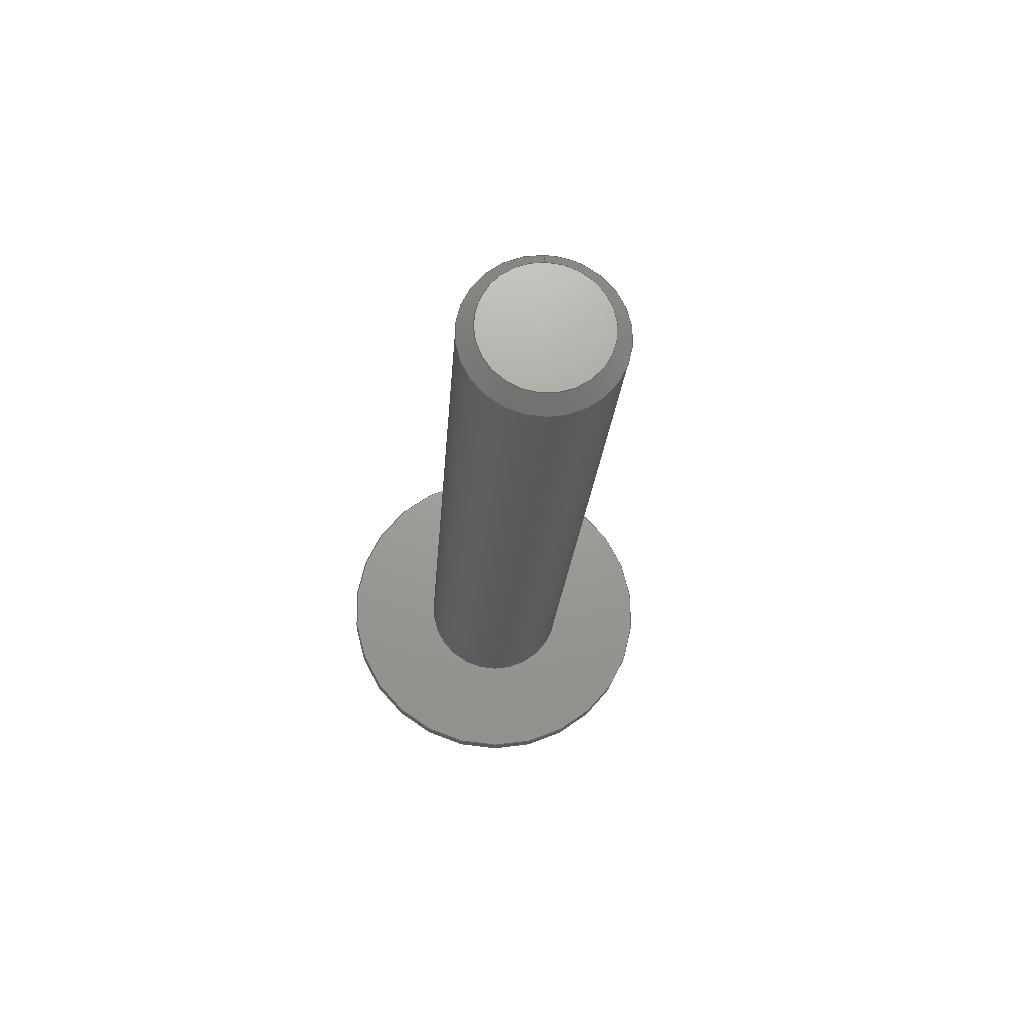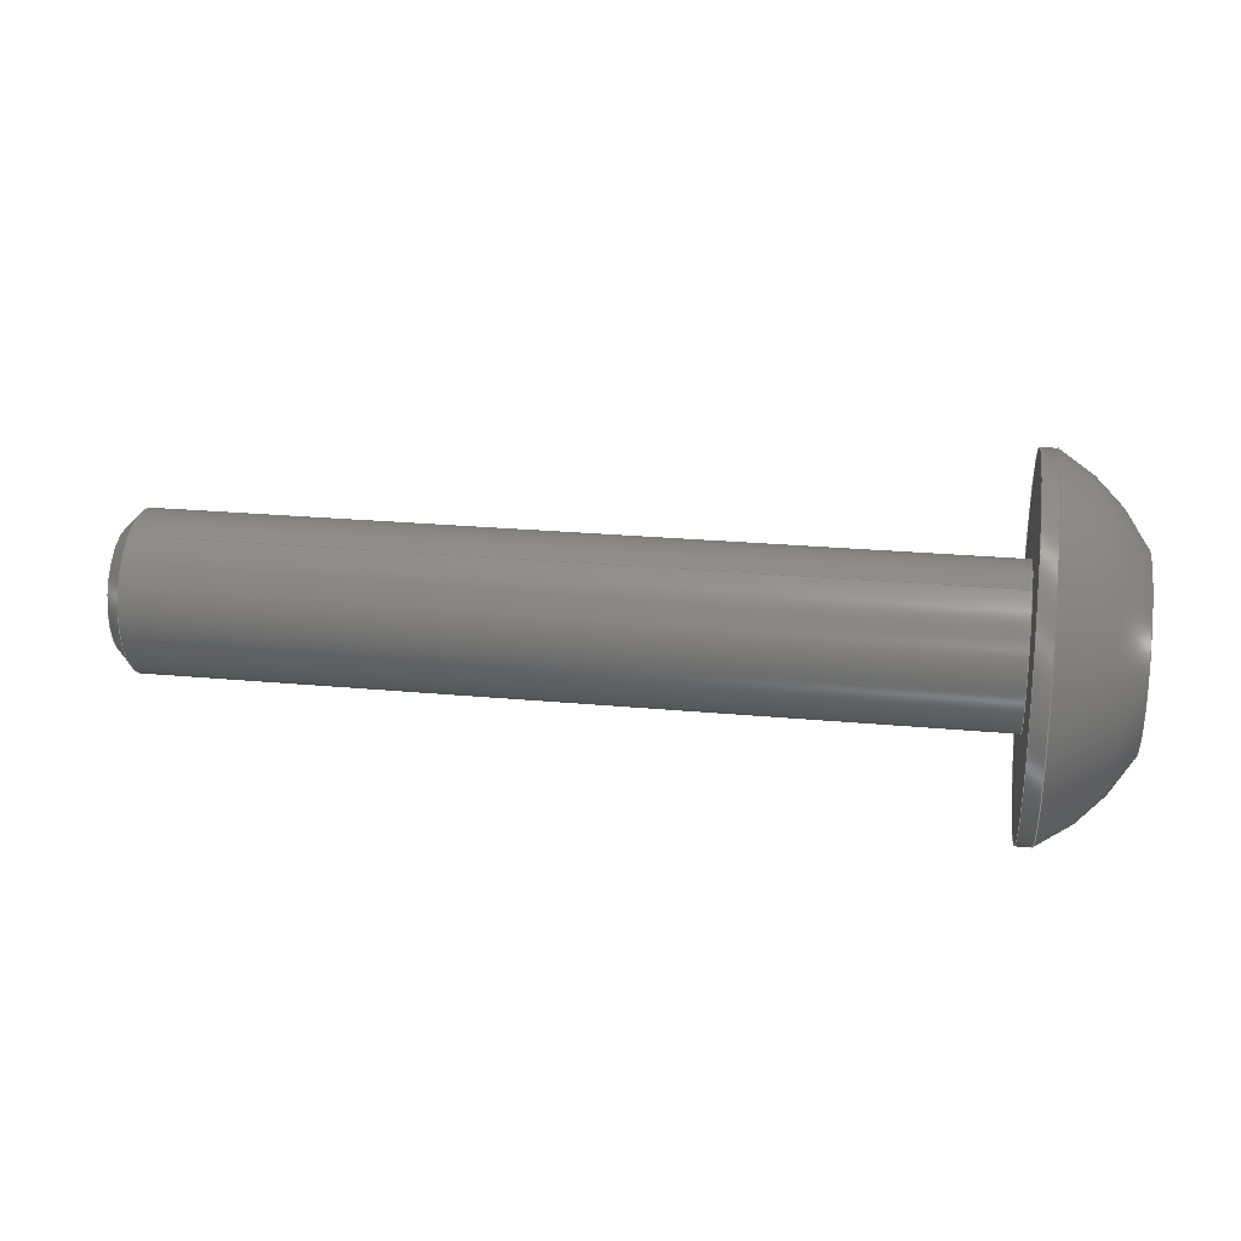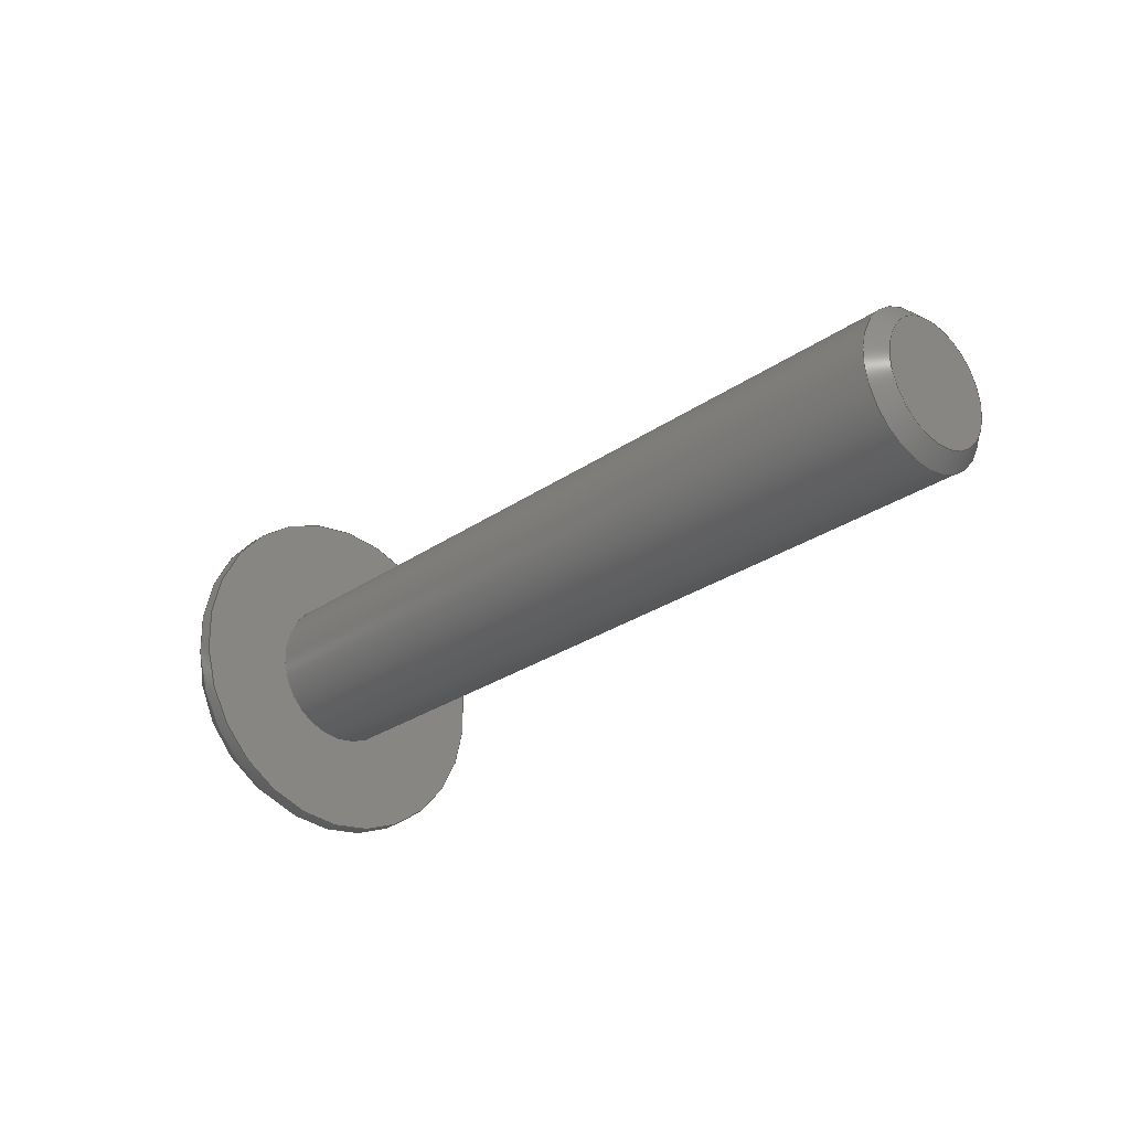
<metadata>
{"format":"step","ext":"step","renderer":"f3d","projection":"perspective","resolution":1024,"background":"white","views":[{"elev":-20.3,"azim":86.4,"up":"+Z"},{"elev":24.3,"azim":-171.2,"up":"+Z"},{"elev":-27.2,"azim":47.0,"up":"+Z"}]}
</metadata>
<code>
ISO-10303-21;
DATA;
#1=PROPERTY_DEFINITION_REPRESENTATION(#5,#3);
#2=PROPERTY_DEFINITION_REPRESENTATION(#6,#4);
#3=REPRESENTATION('',(#7),#362);
#4=REPRESENTATION('',(#8),#362);
#5=PROPERTY_DEFINITION('pmi validation property','',#367);
#6=PROPERTY_DEFINITION('pmi validation property','',#367);
#7=VALUE_REPRESENTATION_ITEM('number of annotations',COUNT_MEASURE(0));
#8=VALUE_REPRESENTATION_ITEM('number of views',COUNT_MEASURE(0));
#9=SHAPE_REPRESENTATION_RELATIONSHIP('','',#222,#10);
#10=ADVANCED_BREP_SHAPE_REPRESENTATION('',(#220),#362);
#11=CONICAL_SURFACE('',#243,0.002019,0.7854);
#12=LINE('',#323,#30);
#13=LINE('',#326,#31);
#14=LINE('',#328,#32);
#15=LINE('',#330,#33);
#16=LINE('',#332,#34);
#17=LINE('',#334,#35);
#18=LINE('',#336,#36);
#19=LINE('',#338,#37);
#20=LINE('',#340,#38);
#21=LINE('',#342,#39);
#22=LINE('',#344,#40);
#23=LINE('',#346,#41);
#24=LINE('',#348,#42);
#25=LINE('',#350,#43);
#26=LINE('',#352,#44);
#27=LINE('',#354,#45);
#28=LINE('',#356,#46);
#29=LINE('',#358,#47);
#30=VECTOR('',#270,1);
#31=VECTOR('',#271,1);
#32=VECTOR('',#272,1);
#33=VECTOR('',#273,1);
#34=VECTOR('',#274,1);
#35=VECTOR('',#275,1);
#36=VECTOR('',#278,1);
#37=VECTOR('',#279,1);
#38=VECTOR('',#280,1);
#39=VECTOR('',#283,1);
#40=VECTOR('',#284,1);
#41=VECTOR('',#287,1);
#42=VECTOR('',#288,1);
#43=VECTOR('',#291,1);
#44=VECTOR('',#292,1);
#45=VECTOR('',#295,1);
#46=VECTOR('',#296,1);
#47=VECTOR('',#299,1);
#48=SPHERICAL_SURFACE('',#233,0.005182);
#49=PLANE('',#230);
#50=PLANE('',#232);
#51=PLANE('',#235);
#52=PLANE('',#236);
#53=PLANE('',#237);
#54=PLANE('',#238);
#55=PLANE('',#239);
#56=PLANE('',#240);
#57=PLANE('',#241);
#58=PLANE('',#242);
#59=ORIENTED_EDGE('',*,*,#107,.T.);
#60=ORIENTED_EDGE('',*,*,#108,.T.);
#61=ORIENTED_EDGE('',*,*,#109,.F.);
#62=ORIENTED_EDGE('',*,*,#110,.F.);
#63=ORIENTED_EDGE('',*,*,#111,.T.);
#64=ORIENTED_EDGE('',*,*,#108,.F.);
#65=ORIENTED_EDGE('',*,*,#109,.T.);
#66=ORIENTED_EDGE('',*,*,#112,.F.);
#67=ORIENTED_EDGE('',*,*,#110,.T.);
#68=ORIENTED_EDGE('',*,*,#113,.T.);
#69=ORIENTED_EDGE('',*,*,#114,.T.);
#70=ORIENTED_EDGE('',*,*,#115,.T.);
#71=ORIENTED_EDGE('',*,*,#116,.T.);
#72=ORIENTED_EDGE('',*,*,#117,.T.);
#73=ORIENTED_EDGE('',*,*,#118,.T.);
#74=ORIENTED_EDGE('',*,*,#112,.T.);
#75=ORIENTED_EDGE('',*,*,#113,.F.);
#76=ORIENTED_EDGE('',*,*,#119,.F.);
#77=ORIENTED_EDGE('',*,*,#120,.T.);
#78=ORIENTED_EDGE('',*,*,#121,.T.);
#79=ORIENTED_EDGE('',*,*,#114,.F.);
#80=ORIENTED_EDGE('',*,*,#121,.F.);
#81=ORIENTED_EDGE('',*,*,#122,.T.);
#82=ORIENTED_EDGE('',*,*,#123,.T.);
#83=ORIENTED_EDGE('',*,*,#115,.F.);
#84=ORIENTED_EDGE('',*,*,#123,.F.);
#85=ORIENTED_EDGE('',*,*,#124,.T.);
#86=ORIENTED_EDGE('',*,*,#125,.T.);
#87=ORIENTED_EDGE('',*,*,#116,.F.);
#88=ORIENTED_EDGE('',*,*,#125,.F.);
#89=ORIENTED_EDGE('',*,*,#126,.T.);
#90=ORIENTED_EDGE('',*,*,#127,.T.);
#91=ORIENTED_EDGE('',*,*,#117,.F.);
#92=ORIENTED_EDGE('',*,*,#127,.F.);
#93=ORIENTED_EDGE('',*,*,#128,.T.);
#94=ORIENTED_EDGE('',*,*,#129,.T.);
#95=ORIENTED_EDGE('',*,*,#118,.F.);
#96=ORIENTED_EDGE('',*,*,#129,.F.);
#97=ORIENTED_EDGE('',*,*,#130,.T.);
#98=ORIENTED_EDGE('',*,*,#119,.T.);
#99=ORIENTED_EDGE('',*,*,#120,.F.);
#100=ORIENTED_EDGE('',*,*,#130,.F.);
#101=ORIENTED_EDGE('',*,*,#128,.F.);
#102=ORIENTED_EDGE('',*,*,#126,.F.);
#103=ORIENTED_EDGE('',*,*,#124,.F.);
#104=ORIENTED_EDGE('',*,*,#122,.F.);
#105=ORIENTED_EDGE('',*,*,#111,.F.);
#106=ORIENTED_EDGE('',*,*,#107,.F.);
#107=EDGE_CURVE('',#131,#131,#149,.T.);
#108=EDGE_CURVE('',#132,#132,#150,.T.);
#109=EDGE_CURVE('',#133,#133,#151,.T.);
#110=EDGE_CURVE('',#134,#134,#152,.T.);
#111=EDGE_CURVE('',#135,#135,#153,.F.);
#112=EDGE_CURVE('',#136,#136,#154,.T.);
#113=EDGE_CURVE('',#137,#138,#12,.T.);
#114=EDGE_CURVE('',#138,#139,#13,.T.);
#115=EDGE_CURVE('',#139,#140,#14,.T.);
#116=EDGE_CURVE('',#140,#141,#15,.T.);
#117=EDGE_CURVE('',#141,#142,#16,.T.);
#118=EDGE_CURVE('',#142,#137,#17,.T.);
#119=EDGE_CURVE('',#143,#137,#18,.T.);
#120=EDGE_CURVE('',#143,#144,#19,.T.);
#121=EDGE_CURVE('',#144,#138,#20,.T.);
#122=EDGE_CURVE('',#144,#145,#21,.T.);
#123=EDGE_CURVE('',#145,#139,#22,.T.);
#124=EDGE_CURVE('',#145,#146,#23,.T.);
#125=EDGE_CURVE('',#146,#140,#24,.T.);
#126=EDGE_CURVE('',#146,#147,#25,.T.);
#127=EDGE_CURVE('',#147,#141,#26,.T.);
#128=EDGE_CURVE('',#147,#148,#27,.T.);
#129=EDGE_CURVE('',#148,#142,#28,.T.);
#130=EDGE_CURVE('',#148,#143,#29,.T.);
#131=VERTEX_POINT('',#307);
#132=VERTEX_POINT('',#309);
#133=VERTEX_POINT('',#312);
#134=VERTEX_POINT('',#314);
#135=VERTEX_POINT('',#317);
#136=VERTEX_POINT('',#321);
#137=VERTEX_POINT('',#324);
#138=VERTEX_POINT('',#325);
#139=VERTEX_POINT('',#327);
#140=VERTEX_POINT('',#329);
#141=VERTEX_POINT('',#331);
#142=VERTEX_POINT('',#333);
#143=VERTEX_POINT('',#337);
#144=VERTEX_POINT('',#339);
#145=VERTEX_POINT('',#343);
#146=VERTEX_POINT('',#347);
#147=VERTEX_POINT('',#351);
#148=VERTEX_POINT('',#355);
#149=CIRCLE('',#225,0.002019);
#150=CIRCLE('',#226,0.002019);
#151=CIRCLE('',#228,0.004585);
#152=CIRCLE('',#229,0.004585);
#153=CIRCLE('',#231,0.001622);
#154=CIRCLE('',#234,0.002416);
#155=EDGE_LOOP('',(#59));
#156=EDGE_LOOP('',(#60));
#157=EDGE_LOOP('',(#61));
#158=EDGE_LOOP('',(#62));
#159=EDGE_LOOP('',(#63));
#160=EDGE_LOOP('',(#64));
#161=EDGE_LOOP('',(#65));
#162=EDGE_LOOP('',(#66));
#163=EDGE_LOOP('',(#67));
#164=EDGE_LOOP('',(#68,#69,#70,#71,#72,#73));
#165=EDGE_LOOP('',(#74));
#166=EDGE_LOOP('',(#75,#76,#77,#78));
#167=EDGE_LOOP('',(#79,#80,#81,#82));
#168=EDGE_LOOP('',(#83,#84,#85,#86));
#169=EDGE_LOOP('',(#87,#88,#89,#90));
#170=EDGE_LOOP('',(#91,#92,#93,#94));
#171=EDGE_LOOP('',(#95,#96,#97,#98));
#172=EDGE_LOOP('',(#99,#100,#101,#102,#103,#104));
#173=EDGE_LOOP('',(#105));
#174=EDGE_LOOP('',(#106));
#175=FACE_BOUND('',#155,.T.);
#176=FACE_BOUND('',#156,.T.);
#177=FACE_BOUND('',#157,.T.);
#178=FACE_BOUND('',#158,.T.);
#179=FACE_BOUND('',#159,.T.);
#180=FACE_BOUND('',#160,.T.);
#181=FACE_BOUND('',#161,.T.);
#182=FACE_BOUND('',#162,.T.);
#183=FACE_BOUND('',#163,.T.);
#184=FACE_BOUND('',#164,.T.);
#185=FACE_BOUND('',#165,.T.);
#186=FACE_BOUND('',#166,.T.);
#187=FACE_BOUND('',#167,.T.);
#188=FACE_BOUND('',#168,.T.);
#189=FACE_BOUND('',#169,.T.);
#190=FACE_BOUND('',#170,.T.);
#191=FACE_BOUND('',#171,.T.);
#192=FACE_BOUND('',#172,.T.);
#193=FACE_BOUND('',#173,.T.);
#194=FACE_BOUND('',#174,.T.);
#195=CYLINDRICAL_SURFACE('',#224,0.002019);
#196=CYLINDRICAL_SURFACE('',#227,0.004585);
#197=ADVANCED_FACE('',(#175,#176),#195,.T.);
#198=ADVANCED_FACE('',(#177,#178),#196,.T.);
#199=ADVANCED_FACE('',(#179),#49,.F.);
#200=ADVANCED_FACE('',(#180,#181),#50,.F.);
#201=ADVANCED_FACE('',(#182,#183),#48,.T.);
#202=ADVANCED_FACE('',(#184,#185),#51,.T.);
#203=ADVANCED_FACE('',(#186),#52,.F.);
#204=ADVANCED_FACE('',(#187),#53,.F.);
#205=ADVANCED_FACE('',(#188),#54,.F.);
#206=ADVANCED_FACE('',(#189),#55,.F.);
#207=ADVANCED_FACE('',(#190),#56,.F.);
#208=ADVANCED_FACE('',(#191),#57,.F.);
#209=ADVANCED_FACE('',(#192),#58,.T.);
#210=ADVANCED_FACE('',(#193,#194),#11,.T.);
#211=CLOSED_SHELL('',(#197,#198,#199,#200,#201,#202,#203,#204,#205,#206,
#207,#208,#209,#210));
#212=STYLED_ITEM('',(#213),#220);
#213=PRESENTATION_STYLE_ASSIGNMENT((#214));
#214=SURFACE_STYLE_USAGE(.BOTH.,#215);
#215=SURFACE_SIDE_STYLE('',(#216));
#216=SURFACE_STYLE_FILL_AREA(#217);
#217=FILL_AREA_STYLE('',(#218));
#218=FILL_AREA_STYLE_COLOUR('',#219);
#219=COLOUR_RGB('',0.1961,0.1961,0.1961);
#220=MANIFOLD_SOLID_BREP('Screw, #1 3/4-in',#211);
#221=SHAPE_DEFINITION_REPRESENTATION(#367,#222);
#222=SHAPE_REPRESENTATION('Screw, #1 3/4-in',(#223),#362);
#223=AXIS2_PLACEMENT_3D('',#304,#244,#245);
#224=AXIS2_PLACEMENT_3D('',#305,#246,#247);
#225=AXIS2_PLACEMENT_3D('',#306,#248,#249);
#226=AXIS2_PLACEMENT_3D('',#308,#250,#251);
#227=AXIS2_PLACEMENT_3D('',#310,#252,#253);
#228=AXIS2_PLACEMENT_3D('',#311,#254,#255);
#229=AXIS2_PLACEMENT_3D('',#313,#256,#257);
#230=AXIS2_PLACEMENT_3D('',#315,#258,#259);
#231=AXIS2_PLACEMENT_3D('',#316,#260,#261);
#232=AXIS2_PLACEMENT_3D('',#318,#262,#263);
#233=AXIS2_PLACEMENT_3D('',#319,#264,#265);
#234=AXIS2_PLACEMENT_3D('',#320,#266,#267);
#235=AXIS2_PLACEMENT_3D('',#322,#268,#269);
#236=AXIS2_PLACEMENT_3D('',#335,#276,#277);
#237=AXIS2_PLACEMENT_3D('',#341,#281,#282);
#238=AXIS2_PLACEMENT_3D('',#345,#285,#286);
#239=AXIS2_PLACEMENT_3D('',#349,#289,#290);
#240=AXIS2_PLACEMENT_3D('',#353,#293,#294);
#241=AXIS2_PLACEMENT_3D('',#357,#297,#298);
#242=AXIS2_PLACEMENT_3D('',#359,#300,#301);
#243=AXIS2_PLACEMENT_3D('',#360,#302,#303);
#244=DIRECTION('',(0,0,1));
#245=DIRECTION('',(1,0,0));
#246=DIRECTION('',(-1,1.84e-17,1.109e-17));
#247=DIRECTION('',(1.823e-17,0.454,0.891));
#248=DIRECTION('',(-1,0,0));
#249=DIRECTION('',(0,0,1));
#250=DIRECTION('',(1,-1.84e-17,-1.109e-17));
#251=DIRECTION('',(1.823e-17,0.454,0.891));
#252=DIRECTION('',(1,-1.84e-17,-1.109e-17));
#253=DIRECTION('',(-1.823e-17,-0.454,-0.891));
#254=DIRECTION('',(1,-1.84e-17,-1.109e-17));
#255=DIRECTION('',(1.823e-17,0.454,0.891));
#256=DIRECTION('',(-1,1.84e-17,1.109e-17));
#257=DIRECTION('',(-1.823e-17,-0.454,-0.891));
#258=DIRECTION('',(-1,1.84e-17,1.109e-17));
#259=DIRECTION('',(-1.136e-17,-0.891,0.454));
#260=DIRECTION('',(-1,1.84e-17,1.109e-17));
#261=DIRECTION('',(-1.84e-17,-1,0));
#262=DIRECTION('',(-1,1.84e-17,1.109e-17));
#263=DIRECTION('',(-1.136e-17,-0.891,0.454));
#264=DIRECTION('',(1,-1.84e-17,-1.109e-17));
#265=DIRECTION('',(-1.198e-17,-0.0493,-0.9988));
#266=DIRECTION('',(-1,1.84e-17,1.109e-17));
#267=DIRECTION('',(-1.823e-17,-0.454,-0.891));
#268=DIRECTION('',(-1,1.84e-17,1.109e-17));
#269=DIRECTION('',(-1.136e-17,-0.891,0.454));
#270=DIRECTION('',(1.136e-17,0.891,-0.454));
#271=DIRECTION('',(2.147e-17,0.8387,0.5446));
#272=DIRECTION('',(1.011e-17,-0.05234,0.9986));
#273=DIRECTION('',(-1.136e-17,-0.891,0.454));
#274=DIRECTION('',(-2.147e-17,-0.8387,-0.5446));
#275=DIRECTION('',(-1.011e-17,0.05234,-0.9986));
#276=DIRECTION('',(-1.823e-17,-0.454,-0.891));
#277=DIRECTION('',(-1,1.84e-17,1.109e-17));
#278=DIRECTION('',(-1,1.84e-17,1.109e-17));
#279=DIRECTION('',(1.136e-17,0.891,-0.454));
#280=DIRECTION('',(-1,1.84e-17,1.109e-17));
#281=DIRECTION('',(7.254e-19,0.5446,-0.8387));
#282=DIRECTION('',(2.147e-17,0.8387,0.5446));
#283=DIRECTION('',(2.147e-17,0.8387,0.5446));
#284=DIRECTION('',(-1,1.84e-17,1.109e-17));
#285=DIRECTION('',(1.896e-17,0.9986,0.05234));
#286=DIRECTION('',(1.011e-17,-0.05234,0.9986));
#287=DIRECTION('',(1.011e-17,-0.05234,0.9986));
#288=DIRECTION('',(-1,1.84e-17,1.109e-17));
#289=DIRECTION('',(1.823e-17,0.454,0.891));
#290=DIRECTION('',(1,-1.84e-17,-1.109e-17));
#291=DIRECTION('',(-1.136e-17,-0.891,0.454));
#292=DIRECTION('',(-1,1.84e-17,1.109e-17));
#293=DIRECTION('',(-7.254e-19,-0.5446,0.8387));
#294=DIRECTION('',(-2.147e-17,-0.8387,-0.5446));
#295=DIRECTION('',(-2.147e-17,-0.8387,-0.5446));
#296=DIRECTION('',(-1,1.84e-17,1.109e-17));
#297=DIRECTION('',(-1.896e-17,-0.9986,-0.05234));
#298=DIRECTION('',(-1.011e-17,0.05234,-0.9986));
#299=DIRECTION('',(-1.011e-17,0.05234,-0.9986));
#300=DIRECTION('',(-1,1.84e-17,1.109e-17));
#301=DIRECTION('',(-1.136e-17,-0.891,0.454));
#302=DIRECTION('',(-1,0,0));
#303=DIRECTION('',(0,0,1));
#304=CARTESIAN_POINT('',(0,0,0));
#305=CARTESIAN_POINT('',(-0.02894,-0.2011,0.0001081));
#306=CARTESIAN_POINT('',(-0.02695,-0.2011,0.0001081));
#307=CARTESIAN_POINT('',(-0.02695,-0.2011,0.002127));
#308=CARTESIAN_POINT('',(-0.04799,-0.2011,0.0001081));
#309=CARTESIAN_POINT('',(-0.04799,-0.2001,0.001907));
#310=CARTESIAN_POINT('',(-0.05055,-0.2011,0.0001081));
#311=CARTESIAN_POINT('',(-0.04799,-0.2011,0.0001081));
#312=CARTESIAN_POINT('',(-0.04799,-0.199,0.004193));
#313=CARTESIAN_POINT('',(-0.04838,-0.2011,0.0001081));
#314=CARTESIAN_POINT('',(-0.04838,-0.2031,-0.003977));
#315=CARTESIAN_POINT('',(-0.02655,-0.2011,0.0001081));
#316=CARTESIAN_POINT('',(-0.02655,-0.2011,0.0001081));
#317=CARTESIAN_POINT('',(-0.02655,-0.2027,0.0001081));
#318=CARTESIAN_POINT('',(-0.04799,-0.2011,0.0001081));
#319=CARTESIAN_POINT('',(-0.04597,-0.2011,0.0001081));
#320=CARTESIAN_POINT('',(-0.05055,-0.2011,0.0001081));
#321=CARTESIAN_POINT('',(-0.05055,-0.2022,-0.002045));
#322=CARTESIAN_POINT('',(-0.05055,-0.2011,0.0001081));
#323=CARTESIAN_POINT('',(-0.05055,-0.2018,-0.001306));
#324=CARTESIAN_POINT('',(-0.05055,-0.2026,-0.0008903));
#325=CARTESIAN_POINT('',(-0.05055,-0.201,-0.001722));
#326=CARTESIAN_POINT('',(-0.05055,-0.2002,-0.001223));
#327=CARTESIAN_POINT('',(-0.05055,-0.1994,-0.0007241));
#328=CARTESIAN_POINT('',(-0.05055,-0.1995,0.0001912));
#329=CARTESIAN_POINT('',(-0.05055,-0.1995,0.001106));
#330=CARTESIAN_POINT('',(-0.05055,-0.2003,0.001523));
#331=CARTESIAN_POINT('',(-0.05055,-0.2012,0.001939));
#332=CARTESIAN_POINT('',(-0.05055,-0.2019,0.001439));
#333=CARTESIAN_POINT('',(-0.05055,-0.2027,0.0009403));
#334=CARTESIAN_POINT('',(-0.05055,-0.2026,2.5e-05));
#335=CARTESIAN_POINT('',(-0.04896,-0.2018,-0.001306));
#336=CARTESIAN_POINT('',(-0.04896,-0.2026,-0.0008903));
#337=CARTESIAN_POINT('',(-0.04896,-0.2026,-0.0008903));
#338=CARTESIAN_POINT('',(-0.04896,-0.2018,-0.001306));
#339=CARTESIAN_POINT('',(-0.04896,-0.201,-0.001722));
#340=CARTESIAN_POINT('',(-0.04896,-0.201,-0.001722));
#341=CARTESIAN_POINT('',(-0.04896,-0.2002,-0.001223));
#342=CARTESIAN_POINT('',(-0.04896,-0.2002,-0.001223));
#343=CARTESIAN_POINT('',(-0.04896,-0.1994,-0.0007241));
#344=CARTESIAN_POINT('',(-0.04896,-0.1994,-0.0007241));
#345=CARTESIAN_POINT('',(-0.04896,-0.1995,0.0001912));
#346=CARTESIAN_POINT('',(-0.04896,-0.1995,0.0001912));
#347=CARTESIAN_POINT('',(-0.04896,-0.1995,0.001106));
#348=CARTESIAN_POINT('',(-0.04896,-0.1995,0.001106));
#349=CARTESIAN_POINT('',(-0.04896,-0.2003,0.001523));
#350=CARTESIAN_POINT('',(-0.04896,-0.2003,0.001523));
#351=CARTESIAN_POINT('',(-0.04896,-0.2012,0.001939));
#352=CARTESIAN_POINT('',(-0.04896,-0.2012,0.001939));
#353=CARTESIAN_POINT('',(-0.04896,-0.2019,0.001439));
#354=CARTESIAN_POINT('',(-0.04896,-0.2019,0.001439));
#355=CARTESIAN_POINT('',(-0.04896,-0.2027,0.0009403));
#356=CARTESIAN_POINT('',(-0.04896,-0.2027,0.0009403));
#357=CARTESIAN_POINT('',(-0.04896,-0.2026,2.5e-05));
#358=CARTESIAN_POINT('',(-0.04896,-0.2026,2.5e-05));
#359=CARTESIAN_POINT('',(-0.04896,-0.2011,0.0001081));
#360=CARTESIAN_POINT('',(-0.02695,-0.2011,0.0001081));
#361=MECHANICAL_DESIGN_GEOMETRIC_PRESENTATION_REPRESENTATION('',(#212),
#362);
#362=(
GEOMETRIC_REPRESENTATION_CONTEXT(3)
GLOBAL_UNCERTAINTY_ASSIGNED_CONTEXT((#363))
GLOBAL_UNIT_ASSIGNED_CONTEXT((#366,#365,#364))
REPRESENTATION_CONTEXT('Screw, #1 3/4-in','TOP_LEVEL_ASSEMBLY_PART')
);
#363=UNCERTAINTY_MEASURE_WITH_UNIT(LENGTH_MEASURE(5e-06),#366,
'DISTANCE_ACCURACY_VALUE','Maximum Tolerance applied to model');
#364=(
NAMED_UNIT(*)
SI_UNIT($,.STERADIAN.)
SOLID_ANGLE_UNIT()
);
#365=(
NAMED_UNIT(*)
PLANE_ANGLE_UNIT()
SI_UNIT($,.RADIAN.)
);
#366=(
LENGTH_UNIT()
NAMED_UNIT(*)
SI_UNIT($,.METRE.)
);
#367=PRODUCT_DEFINITION_SHAPE('','',#368);
#368=PRODUCT_DEFINITION('','',#370,#369);
#369=PRODUCT_DEFINITION_CONTEXT('',#376,'design');
#370=PRODUCT_DEFINITION_FORMATION_WITH_SPECIFIED_SOURCE('','',#372,
 .NOT_KNOWN.);
#371=PRODUCT_RELATED_PRODUCT_CATEGORY('','',(#372));
#372=PRODUCT('Screw, #1 3/4-in','Screw, #1 3/4-in',
'Screw, #1 3/4-in',(#374));
#373=PRODUCT_CATEGORY('','');
#374=PRODUCT_CONTEXT('',#376,'mechanical');
#375=APPLICATION_PROTOCOL_DEFINITION('international standard',
'automotive_design',2010,#376);
#376=APPLICATION_CONTEXT(
'core data for automotive mechanical design processes');
ENDSEC;
END-ISO-10303-21;

</code>
